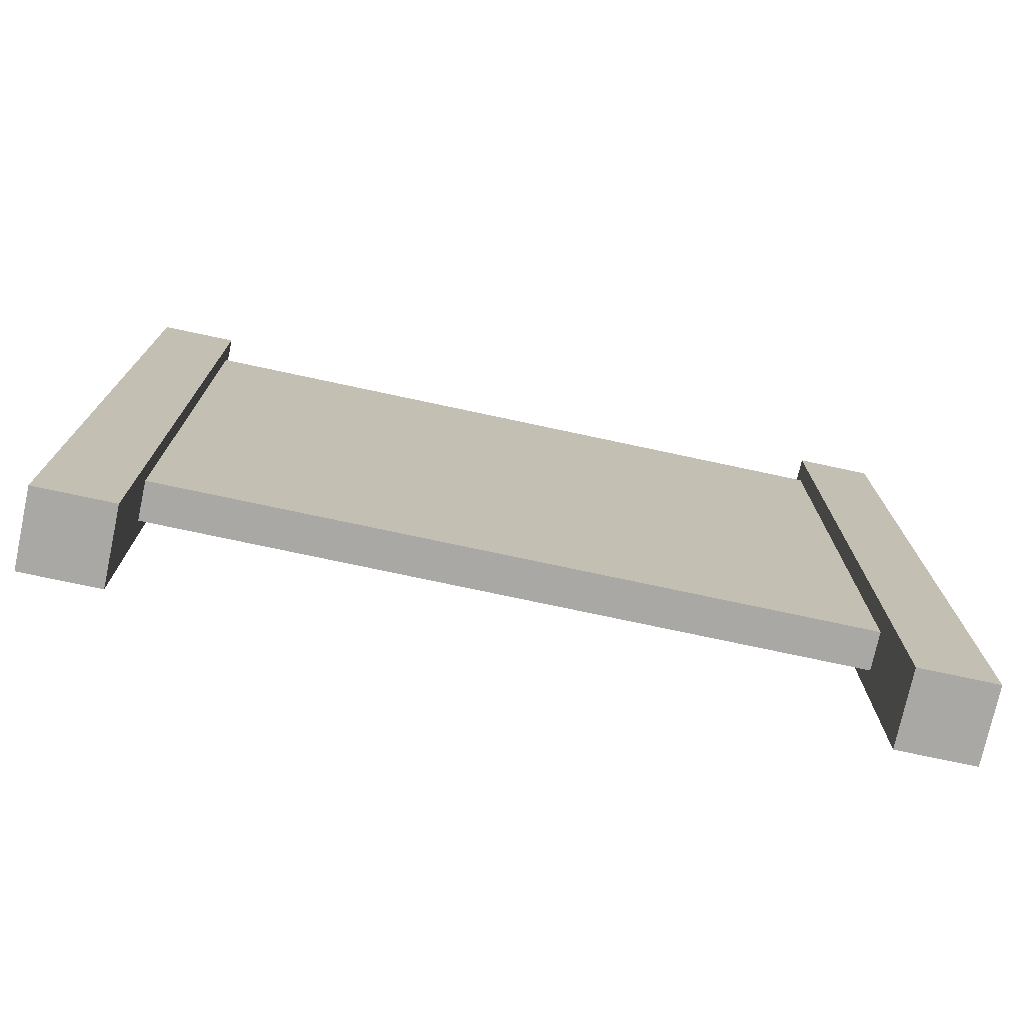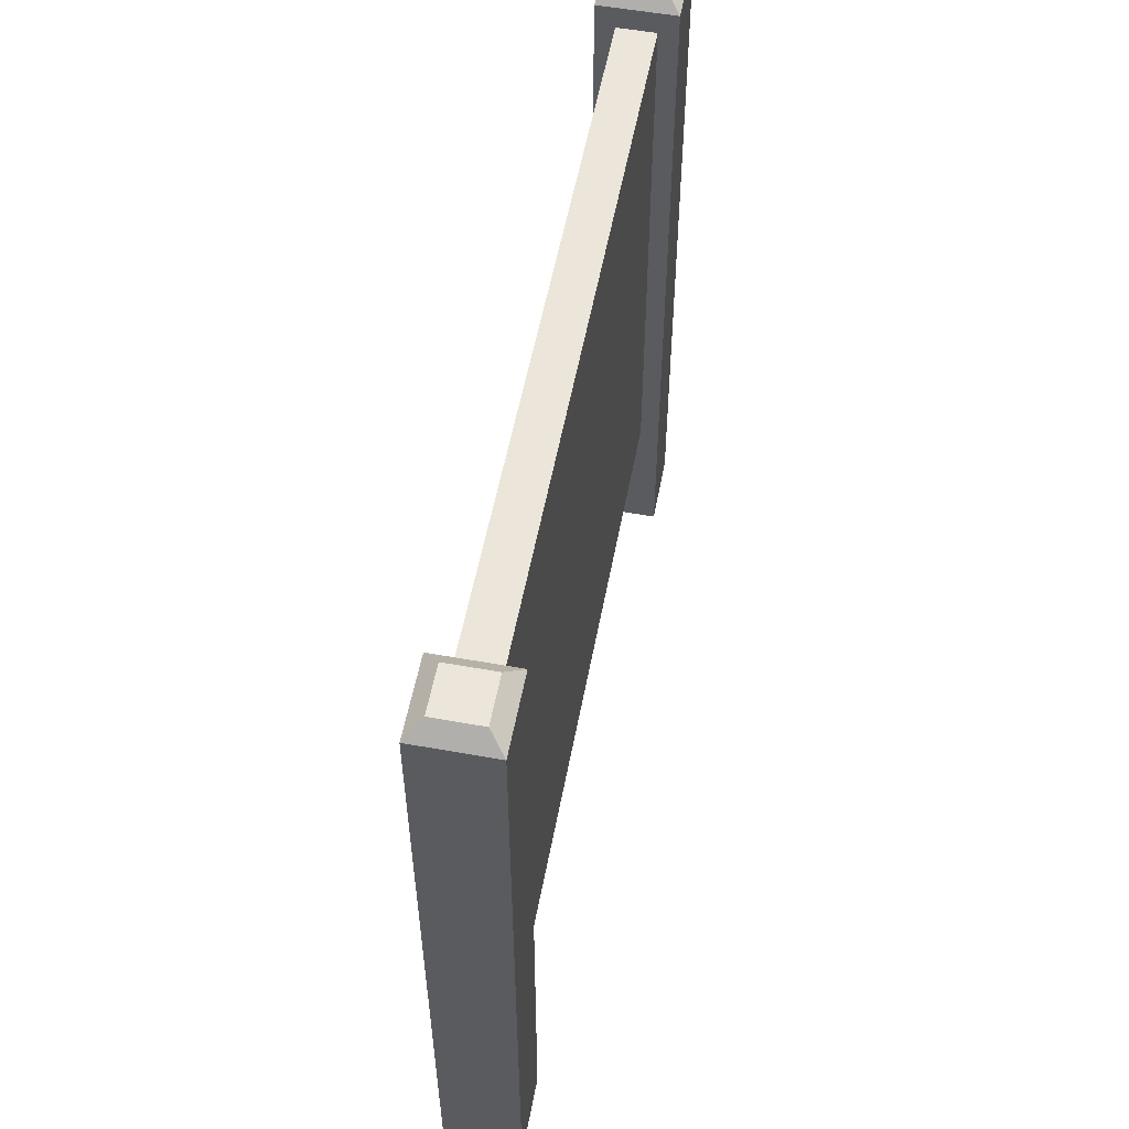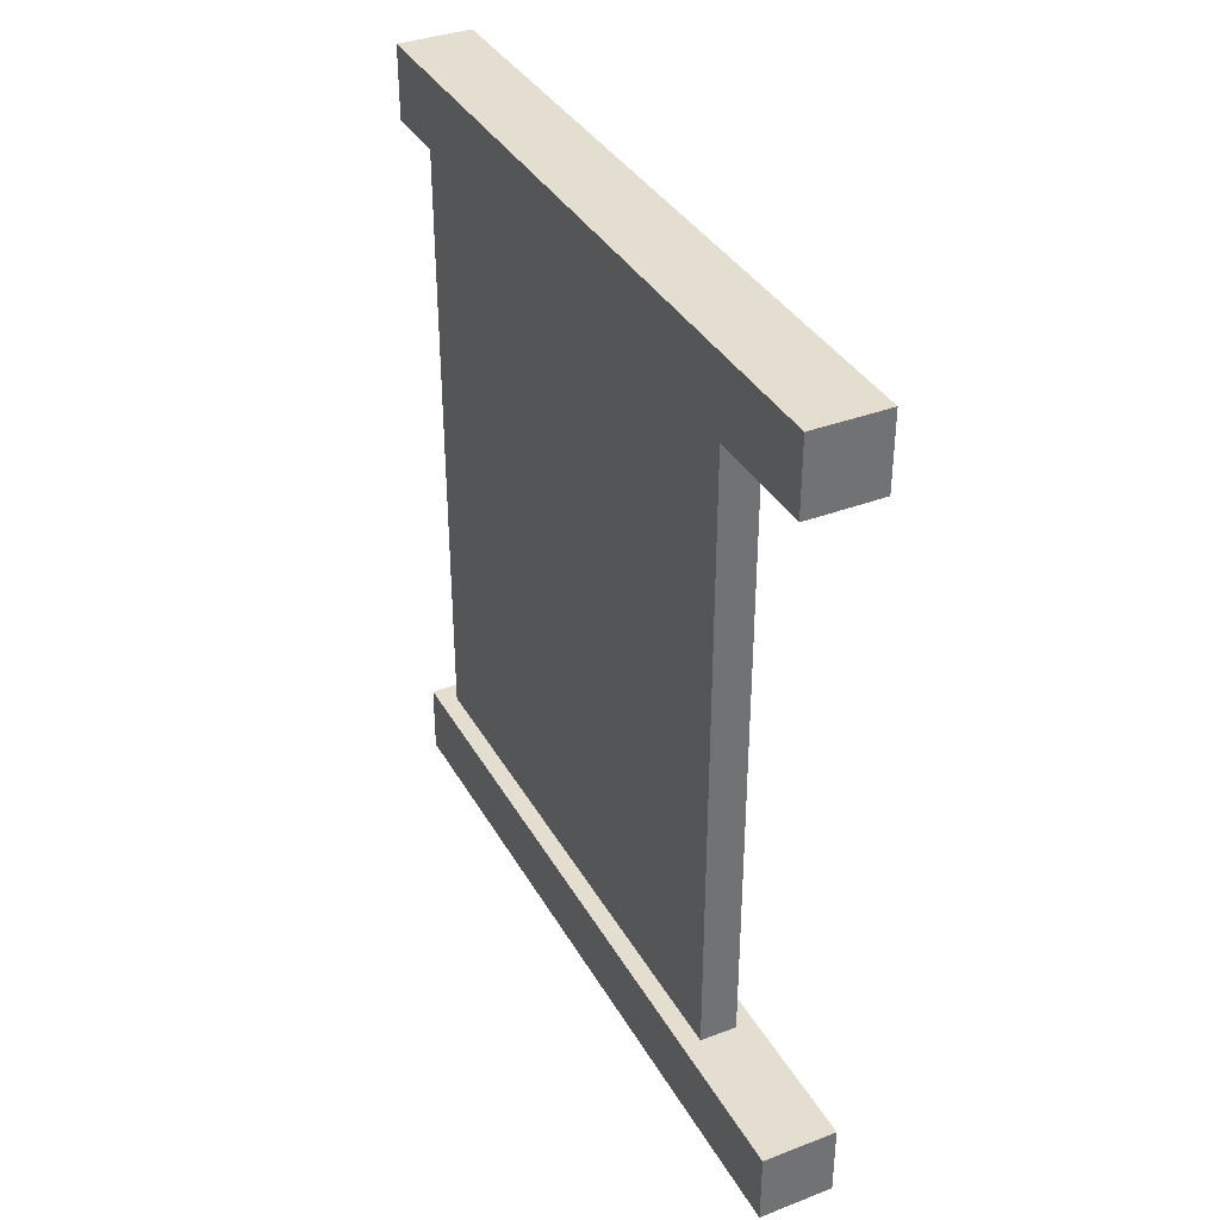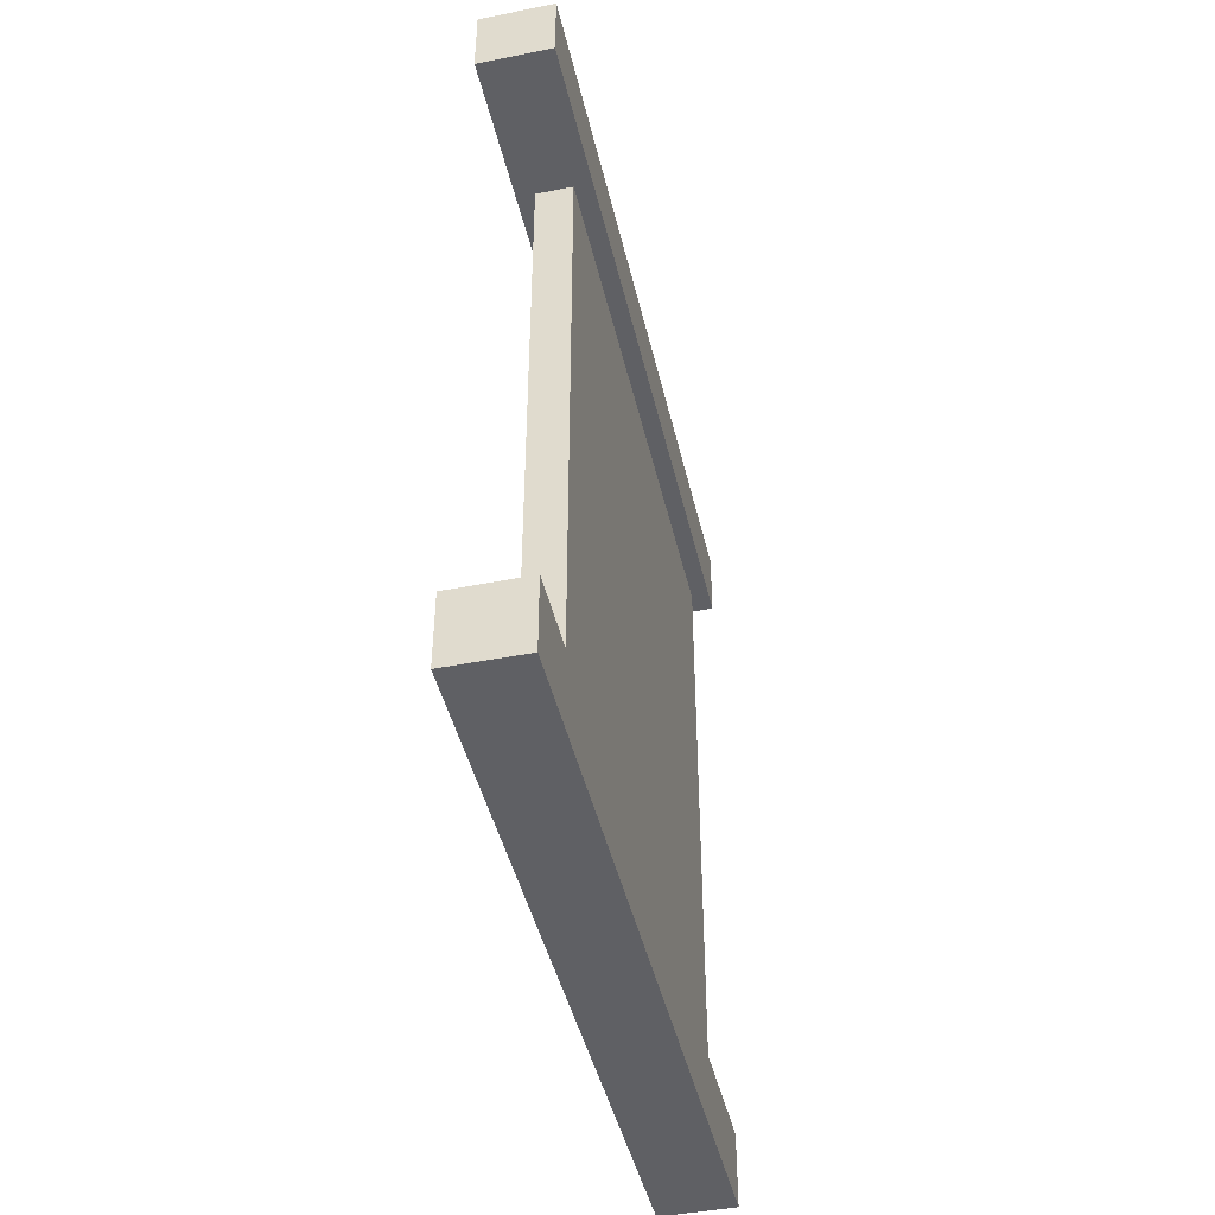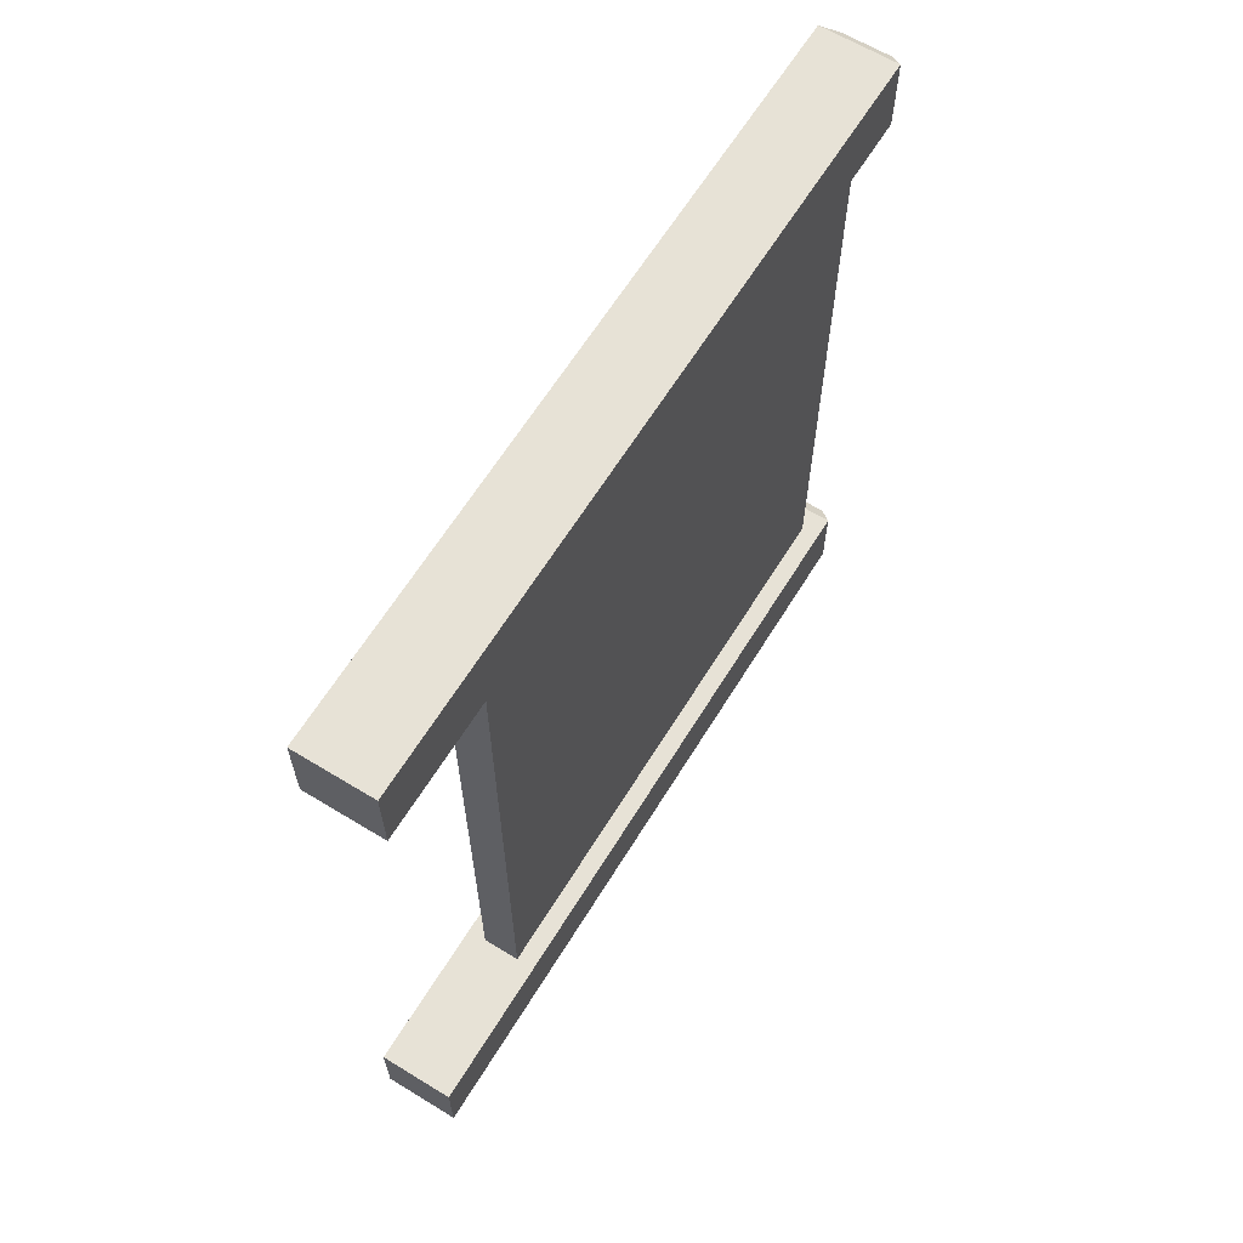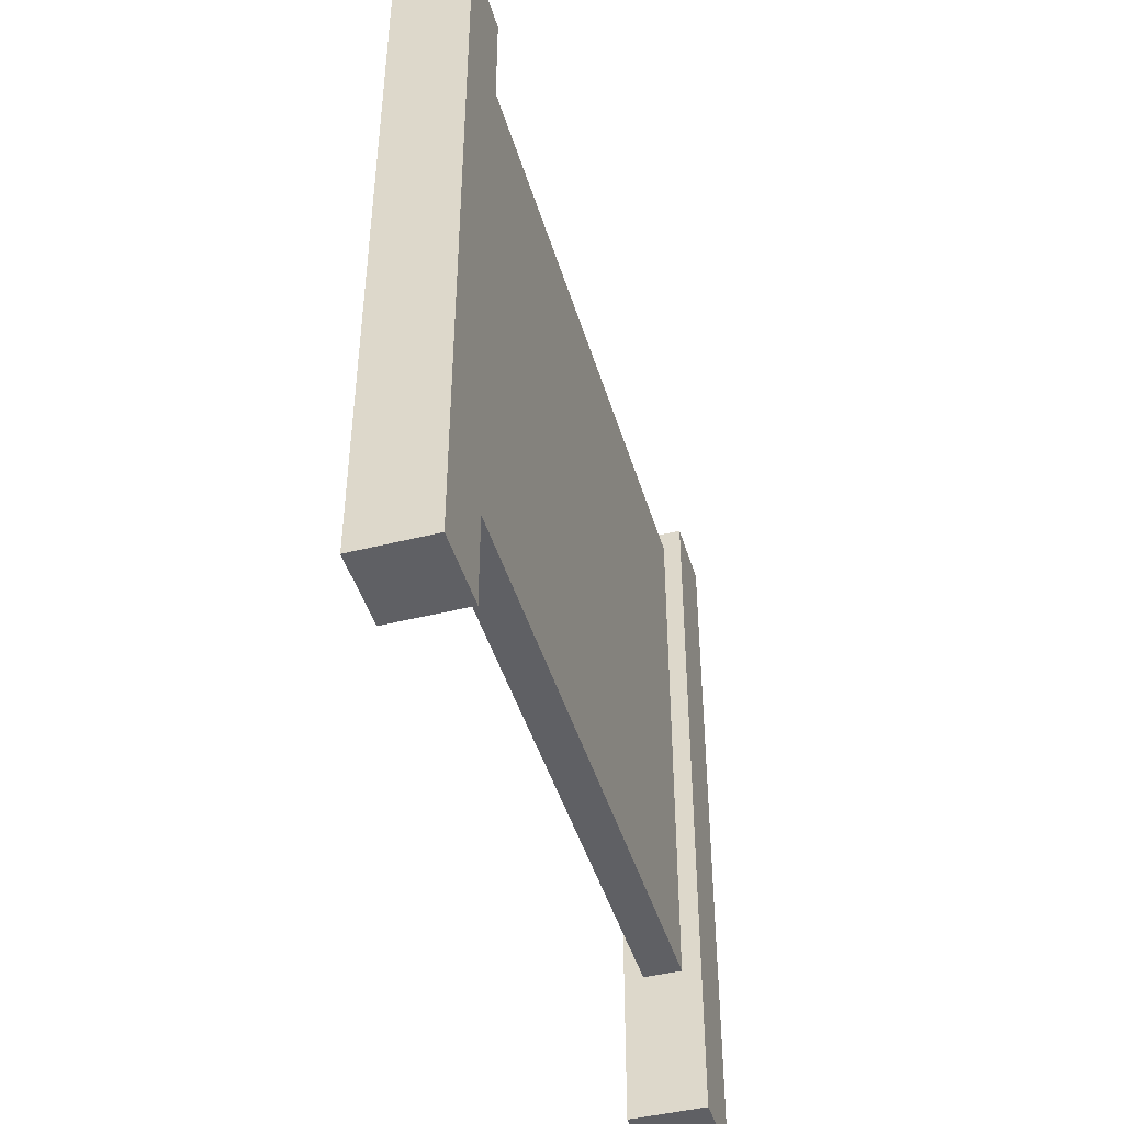
<metadata>
{"format":"obj","ext":"obj","renderer":"f3d","projection":"perspective","resolution":1024,"background":"white","views":[{"elev":-75.0,"azim":77.9,"up":"+Y"},{"elev":55.3,"azim":-169.3,"up":"+Y"},{"elev":36.5,"azim":-26.4,"up":"+Z"},{"elev":-44.7,"azim":12.9,"up":"+Z"},{"elev":63.7,"azim":31.6,"up":"+Z"},{"elev":-44.8,"azim":-163.7,"up":"+Y"}]}
</metadata>
<code>
o Cube_Cube.001
v -0.1 0.96 1.1
v -0.06 1 1.06
v -0.06 1 0.94
v -0.1 0.96 0.9
v 0.06 1 0.94
v 0.1 0.96 0.9
v 0.06 1 1.06
v 0.1 0.96 1.1
v -0.1 -1 0.9
v 0.1 -1 0.9
v 0.1 -1 1.1
v -0.1 -1 1.1
f 1 2 3 4
f 4 3 5 6
f 6 5 7 8
f 8 7 2 1
f 9 10 11 12
f 5 3 2 7
f 11 8 1 12
f 10 6 8 11
f 9 4 6 10
f 12 1 4 9
o Cube.001_Cube.002
v -0.1 0.96 -0.9
v -0.06 1 -0.94
v -0.06 1 -1.06
v -0.1 0.96 -1.1
v 0.06 1 -1.06
v 0.1 0.96 -1.1
v 0.06 1 -0.94
v 0.1 0.96 -0.9
v -0.1 -1 -1.1
v 0.1 -1 -1.1
v 0.1 -1 -0.9
v -0.1 -1 -0.9
f 13 14 15 16
f 16 15 17 18
f 18 17 19 20
f 20 19 14 13
f 21 22 23 24
f 17 15 14 19
f 23 20 13 24
f 22 18 20 23
f 21 16 18 22
f 24 13 16 21
o Cube_Cube.001
v -0.05 -0.6 1
v -0.05 0.9 1
v -0.05 -0.6 -1
v -0.05 0.9 -1
v 0.05 -0.6 1
v 0.05 0.9 1
v 0.05 -0.6 -1
v 0.05 0.9 -1
f 25 26 28 27
f 27 28 32 31
f 31 32 30 29
f 29 30 26 25
f 27 31 29 25
f 32 28 26 30

</code>
